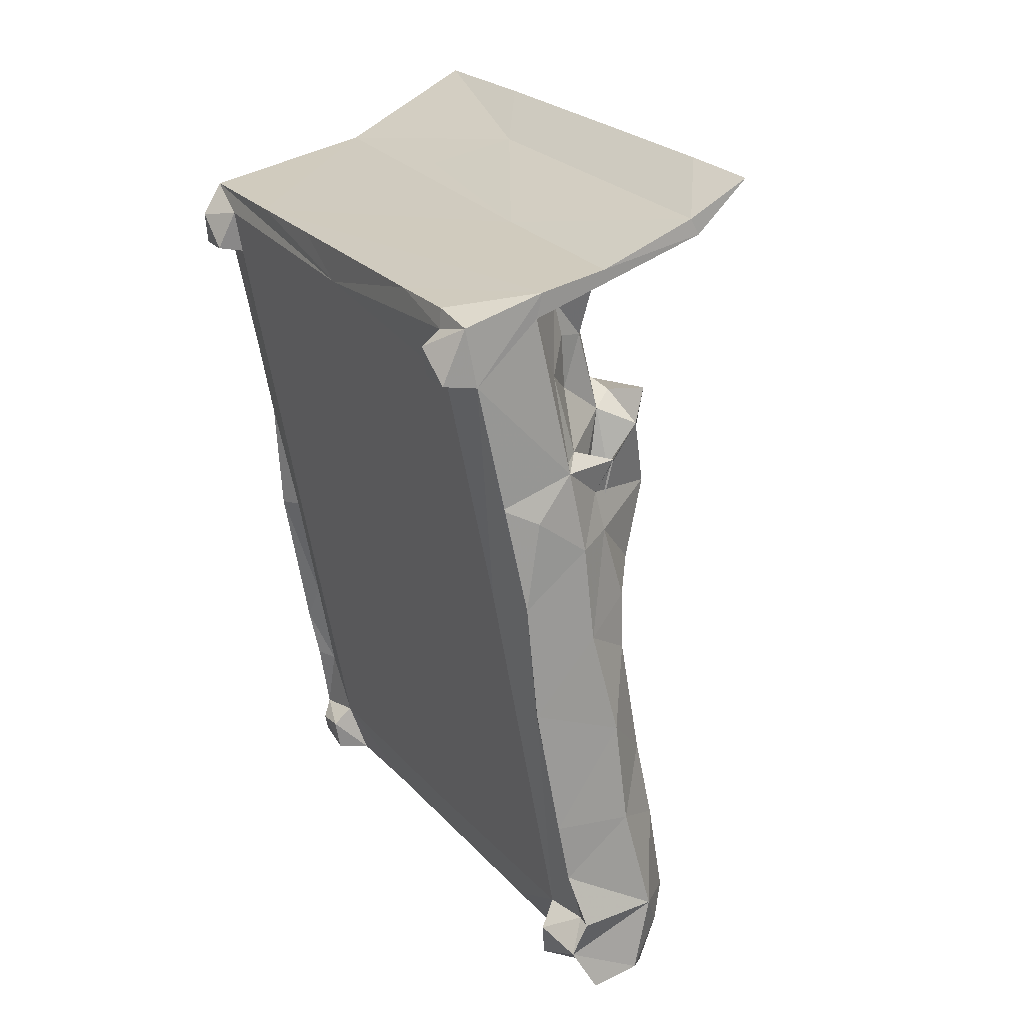
<metadata>
{"format":"obj","ext":"obj","renderer":"f3d","projection":"perspective","resolution":1024,"background":"white","views":[{"elev":44.2,"azim":-120.0,"up":"+Y"}]}
</metadata>
<code>
v -0.4179 -0.3285 -0.152
v -0.4586 -0.2943 -0.1398
v -0.4142 -0.2897 -0.1517
v -0.3885 -0.288 -0.1244
v -0.4809 -0.3364 -0.1236
v -0.4792 -0.3384 -0.07233
v -0.4673 -0.3505 -0.05816
v -0.4576 -0.327 -0.05601
v -0.4305 -0.3548 -0.06946
v -0.4073 -0.3405 -0.1171
v -0.407 -0.3429 -0.07475
v -0.3937 -0.3659 -0.06011
v -0.4428 -0.3262 -0.02384
v -0.456 -0.3216 -0.121
v -0.4597 -0.2517 -0.1244
v -0.4506 -0.2619 -0.1066
v -0.4357 -0.2697 -0.1169
v -0.4507 -0.2773 -0.0387
v -0.4253 -0.2043 -0.1275
v -0.4147 -0.3107 0.0006237
v -0.3857 -0.2134 0.0008124
v -0.3853 -0.1542 -0.1177
v -0.4085 -0.1696 -0.04601
v -0.4039 -0.1439 -0.1278
v -0.354 -0.1343 0.0005909
v -0.3694 -0.06804 -0.03753
v -0.1854 -0.432 -0.05901
v -0.15 -0.435 -0.08319
v -0.1459 -0.4359 -0.1163
v -0.1359 -0.4432 -0.03873
v -0.08032 -0.4742 -0.05138
v -0.1981 -0.3905 -0.00413
v -0.06294 -0.4389 -0.003841
v -0.008493 -0.4858 -0.1164
v -0.04754 -0.4724 -0.08164
v -0.01065 -0.4978 -0.04696
v -0.126 -0.3885 -0.1242
v 0.01462 -0.445 0.002394
v -0.3054 -0.378 -0.1165
v -0.3406 -0.3659 -0.08451
v -0.346 -0.3786 -0.05707
v -0.3363 -0.3523 -0.009896
v -0.2625 -0.3986 -0.03497
v -0.2959 -0.339 -0.0002906
v -0.3536 -0.2859 0.003826
v -0.2933 -0.3102 0.002523
v -0.3266 -0.2971 -0.00731
v -0.3465 -0.232 -0.006759
v -0.2471 -0.4044 -0.07214
v -0.2 -0.34 -0.001722
v -0.2397 -0.2627 -0.008074
v -0.2142 -0.2388 0.004824
v -0.3094 -0.2115 0.007282
v -0.3177 -0.1474 -0.008841
v -0.2666 -0.188 -0.007234
v -0.3549 -0.01373 -0.1264
v -0.3405 -0.03681 -0.1177
v -0.261 0.07825 -0.1242
v -0.3037 -0.1144 0.001587
v -0.2917 -0.05147 -0.004529
v -0.2166 -0.1832 0.00369
v -0.2334 -0.1245 0.001131
v -0.2646 -0.05017 0.002521
v -0.1635 -0.3844 0.00179
v -0.1035 -0.3629 0.003869
v -0.1436 -0.347 -0.007997
v -0.1616 -0.3014 -0.005822
v -0.1469 -0.2606 0.007143
v -0.06899 -0.3267 -0.008915
v -0.05108 -0.4008 0.003411
v -0.01778 -0.4005 -0.007238
v 0.00591 -0.3552 -0.007793
v -0.04921 -0.301 0.004987
v -0.06045 -0.2544 -0.007959
v -0.02062 -0.2687 -0.009033
v -0.1754 -0.1988 -0.009505
v -0.1363 -0.1686 0.003222
v -0.1175 -0.09604 0.002788
v 0.2134 -0.2119 -0.1242
v -0.04368 -0.1501 -0.00617
v -0.07517 -0.1455 0.003432
v -0.00767 -0.1832 -0.00659
v -0.07742 -0.09936 -0.004293
v -0.05984 -0.08027 0.009126
v -0.03786 -0.1166 -0.00999
v -0.3307 0.03943 -0.04554
v -0.3125 0.09937 -0.1142
v -0.3178 -0.009773 -0.0006064
v -0.2928 0.04124 0.01262
v -0.2961 0.1323 -0.03665
v -0.2277 -0.01812 0.006463
v -0.249 0.02649 0.01051
v -0.1991 0.01366 0.006468
v -0.2617 0.05887 0.03601
v -0.2722 0.1239 0.001059
v -0.2542 0.0979 0.00162
v -0.2656 0.2019 -0.1166
v -0.2833 0.1812 -0.08326
v -0.2647 0.2135 -0.03715
v -0.2544 0.163 -0.000106
v -0.2512 0.1525 -0.003781
v -0.2091 0.1463 -0.002857
v -0.2362 0.1253 0.02
v -0.2507 0.1509 0.01468
v -0.2297 0.1655 0.02913
v -0.2229 0.1568 0.01136
v -0.2513 0.2076 -0.03437
v -0.2422 0.185 0.02832
v -0.2306 0.1793 0.003338
v -0.1954 0.2158 0.03607
v -0.2203 0.3284 -0.1172
v -0.2038 0.3721 -0.04151
v -0.2378 0.2133 -0.01653
v -0.2101 0.2956 -0.0247
v -0.1028 -0.01694 0.00392
v -0.0904 0.01036 0.03631
v 0.08135 0.254 -0.1242
v 0.0003291 -0.0705 0.004693
v -0.03178 -0.03432 0.009751
v -0.02116 -0.01736 0.03942
v -0.169 0.3084 -0.1247
v -0.1917 0.2577 -0.001413
v -0.172 0.3018 0.02712
v -0.03853 0.1466 0.03202
v -0.01116 0.1229 0.04314
v -0.1765 0.3246 -0.1487
v -0.2105 0.3368 -0.1496
v -0.17 0.3584 -0.1502
v -0.1962 0.3855 -0.1164
v -0.1578 0.3605 -0.1234
v -0.1963 0.395 -0.0307
v -0.1477 0.3767 -0.1165
v -0.1772 0.3133 0.003368
v -0.1654 0.3507 0.001075
v -0.1674 0.3634 0.04688
v -0.1956 0.3946 0.03971
v -0.1957 0.3958 0.149
v -0.005413 0.3262 0.04411
v -0.07011 0.3484 -0.1171
v -0.0799 0.3247 0.004716
v -0.09198 0.3295 0.03511
v -0.1117 0.3404 0.04123
v -0.03306 0.2886 -0.0002838
v -0.07293 0.3079 0.005835
v -0.04843 0.3069 -0.00351
v -0.07927 0.3108 0.03223
v -0.05541 0.3218 0.008703
v -0.04719 0.2904 0.03623
v -0.03279 0.3146 0.0286
v -0.04875 0.3155 0.01329
v -0.2106 0.05359 0.05841
v -0.225 0.1207 0.07627
v -0.2227 0.2027 0.0669
v -0.1196 0.1278 0.0994
v -0.03328 -0.004727 0.04087
v -0.04763 0.0672 0.08889
v -0.04559 0.1023 0.1057
v 0.02635 0.04028 0.07401
v -0.1935 0.1641 0.08673
v -0.2067 0.2314 0.08496
v -0.09728 0.1654 0.08298
v -0.1817 0.2223 0.05791
v -0.1509 0.2251 0.04891
v -0.1481 0.3064 0.03796
v -0.1001 0.1791 0.05717
v -0.04926 0.1797 0.0456
v -0.03604 0.1533 0.04237
v -0.06147 0.1657 0.04921
v -0.03297 0.1533 0.06848
v 0.007074 0.2381 0.06135
v 0.01874 0.1989 0.05339
v -0.05939 0.3373 0.1167
v -0.1883 0.4122 0.144
v -0.1823 0.4333 0.2112
v -0.1202 0.396 0.2088
v -0.09362 0.404 0.2091
v -0.07322 0.3312 0.04709
v 0.002735 0.3013 0.04072
v 0.03786 0.3205 0.1718
v -0.02963 0.3632 0.2086
v 0.1019 -0.5157 -0.1497
v 0.1547 -0.536 -0.1423
v 0.1371 -0.534 -0.1294
v 0.1127 -0.4835 -0.1496
v 0.1454 -0.5012 -0.1489
v 0.03649 -0.5176 -0.06622
v 0.04508 -0.5068 -0.08639
v 0.09757 -0.5308 -0.04185
v 0.0874 -0.5197 -0.1189
v 0.1179 -0.4725 -0.1246
v 0.04962 -0.484 -0.002805
v 0.03573 -0.3959 0.001866
v 0.0896 -0.536 -0.07038
v 0.1117 -0.5312 -0.07336
v 0.1421 -0.5572 -0.1119
v 0.123 -0.5667 -0.05427
v 0.1474 -0.5586 -0.06582
v 0.1368 -0.5372 -0.02727
v 0.1283 -0.4989 -0.0003527
v 0.1682 -0.3456 0.003091
v 0.1632 -0.4957 -0.133
v 0.1551 -0.5103 -0.03931
v 0.1863 -0.4251 -0.1314
v 0.1686 -0.4251 -0.1192
v 0.2068 -0.371 -0.04459
v 0.1945 -0.3358 -0.0059
v 0.05689 -0.3542 0.004317
v 0.03507 -0.3191 0.004655
v 0.05623 -0.2782 -0.007021
v 0.09051 -0.193 -0.007933
v 0.1029 -0.231 0.002687
v 0.1495 -0.2525 0.002485
v 0.01724 -0.2251 0.007019
v 0.01066 -0.1682 0.00242
v 0.05004 -0.1594 -0.005718
v 0.004855 -0.1094 0.009467
v 0.04689 -0.07522 0.0144
v 0.08209 -0.1308 0.01365
v 0.1086 -0.1989 -0.005674
v 0.1296 -0.2187 -0.004568
v 0.1721 -0.1996 0.002629
v 0.1982 -0.173 0.01317
v 0.09853 -0.08564 0.008047
v 0.1357 -0.114 0.00241
v 0.2041 -0.3316 -0.1181
v 0.2102 -0.3763 -0.1311
v 0.265 -0.2214 -0.1294
v 0.2439 -0.2133 -0.1185
v 0.2634 -0.2115 -0.03972
v 0.2427 -0.173 0.004487
v 0.2259 -0.1238 0.01201
v 0.1492 -0.06295 0.04931
v 0.2799 -0.1042 0.002745
v 0.2922 -0.1577 -0.0544
v 0.3041 -0.1047 -0.1149
v 0.3105 -0.08351 -0.03944
v 0.3317 -0.01296 -0.1161
v 0.3416 -0.00418 -0.05179
v 0.2514 -0.07515 0.04665
v 0.2645 -0.07199 0.001357
v 0.2806 -0.05913 -0.004677
v 0.2856 -0.05904 0.01552
v -0.009647 -0.03272 -0.0002996
v -0.01094 -0.008539 -0.0032
v 0.009682 -0.02667 0.03264
v -0.02677 -0.01004 0.026
v -0.01756 0.02304 0.03388
v 0.0579 -0.053 0.04872
v 0.03598 0.03746 0.05079
v 0.02463 0.009211 0.004617
v -0.0132 0.04597 0.01206
v -0.01134 0.07672 -0.001933
v -0.01228 0.08522 0.01424
v 0.01941 0.09319 -0.002284
v -0.01327 0.1076 0.02995
v 0.04285 0.03967 -0.002539
v 0.0515 0.08761 0.03216
v 0.04379 0.08955 0.002677
v 0.06122 0.1447 -0.006473
v -0.001348 0.1259 0.01811
v 0.03042 0.1324 0.0007478
v 0.04604 0.192 0.003853
v 0.06141 0.235 0.04175
v 0.03966 0.3088 -0.117
v -0.01437 0.2789 0.005616
v 0.006992 0.2654 0.003138
v 0.01616 0.2817 -0.00556
v 0.006369 0.276 0.04728
v 0.05032 0.255 -0.005235
v 0.05427 0.2663 0.01835
v 0.06349 0.2707 -0.002784
v 0.02081 0.2749 0.02263
v 0.0149 0.2961 0.00894
v 0.04997 0.286 0.01246
v 0.08114 0.1196 0.05006
v 0.08802 0.18 0.0256
v 0.09165 0.2168 0.003605
v 0.1607 0.2647 -0.1167
v 0.268 0.2261 -0.1169
v 0.07411 0.242 0.02659
v 0.07004 0.2549 0.02022
v 0.09845 0.238 0.03161
v 0.1083 0.2477 -0.001088
v 0.0952 0.2351 0.02447
v 0.08443 0.2633 0.03549
v 0.2239 0.2473 0.07571
v 0.3292 0.1292 -0.1247
v 0.2566 -0.04698 0.01972
v 0.2677 -0.006538 0.00292
v 0.2781 -0.05533 0.02364
v 0.2652 -0.01585 0.02853
v 0.2569 0.02391 0.0206
v 0.257 0.01814 0.03555
v 0.2898 -0.02143 -0.005627
v 0.3005 -0.01241 0.02102
v 0.3029 -0.007721 6.904e-05
v 0.2889 0.01186 0.001885
v 0.3176 0.02038 -0.01268
v 0.2409 0.04734 0.03012
v 0.2991 0.07436 0.03195
v 0.311 0.08884 0.003365
v 0.3198 0.1539 -0.004148
v 0.1986 0.2042 0.005385
v 0.2154 0.2112 -0.006865
v 0.2231 0.1964 0.01547
v 0.2497 0.1789 0.04767
v 0.1815 0.2228 -0.0009408
v 0.1829 0.2311 0.03708
v 0.1892 0.2143 0.0333
v 0.2019 0.2062 0.03378
v 0.2095 0.2254 0.0311
v 0.2294 0.2164 0.01979
v 0.3432 0.1748 -0.1247
v 0.4003 0.1778 -0.1163
v 0.2707 0.1815 -0.007226
v 0.2489 0.1823 0.01263
v 0.2903 0.1663 0.00625
v 0.2586 0.206 0.004214
v 0.2957 0.1901 -0.002167
v 0.2597 0.1943 0.01433
v 0.291 0.183 0.02041
v 0.2898 0.1779 0.05273
v 0.2864 0.1953 0.02109
v 0.3296 0.1722 -0.003702
v 0.3234 0.1741 0.01591
v 0.2315 0.2098 0.001547
v 0.4006 0.1794 0.06298
v -0.01434 0.2983 -0.001421
v -0.0188 0.2995 0.03383
v 0.3765 0.1104 -0.1171
v 0.3561 0.05597 -0.04463
v 0.3672 0.1523 -0.01314
v 0.338 0.1367 -0.1499
v 0.3712 0.124 -0.1496
v 0.3832 0.1552 -0.1461
v 0.3927 0.1542 -0.04049
v 0.3527 0.1688 0.03408
v 0.3937 0.1598 0.005673
v 0.009456 0.005312 0.05094
v -0.008421 0.01767 0.05564
v 0.07413 0.002692 0.07933
v 0.02213 0.04062 0.07387
v -0.003638 0.05452 0.06708
v 0.007979 0.07744 0.07771
v 0.01562 0.1048 0.08727
v 0.04091 0.04571 0.07641
v 0.0313 0.07347 0.08885
v 0.09669 0.05179 0.08776
v 0.03902 0.1475 0.08473
v 0.04814 0.07885 0.07159
v 0.05871 0.1406 0.08492
v 0.05658 0.07758 0.08245
v 0.09663 0.1193 0.07863
v 0.1581 0.02771 0.09965
v 0.1037 0.1341 0.04794
v 0.1512 0.09824 0.04916
v 0.1713 0.06953 0.08195
v -0.02711 0.1671 0.04139
v 0.05136 0.2668 0.04903
v 0.02647 0.2952 0.05829
v 0.118 0.1877 0.04109
v 0.09234 0.2705 0.04949
v 0.2049 0.2418 0.1187
v 0.1631 0.2449 0.04816
v 0.2359 -0.01431 0.09914
v 0.2384 0.04804 0.09947
v 0.2268 0.08534 0.04574
v 0.2163 0.06766 0.04319
v 0.2369 0.04583 0.04789
v 0.2204 0.07015 0.05464
v 0.2409 0.06358 0.08013
v 0.2632 0.1403 0.06348
v 0.2797 0.00207 0.08457
v 0.2867 0.002833 0.05224
v 0.252 0.03329 0.04622
v 0.3057 0.04771 0.08041
v 0.291 0.1046 0.05375
v 0.1812 0.2802 0.1496
v 0.3011 0.1971 0.06345
v 0.3412 0.2256 0.2073
v 0.1821 0.2861 0.2082
v 0.2741 0.2531 0.2089
v 0.2673 0.2068 0.05164
v 0.3434 0.1787 0.0558
v 0.2722 0.2714 0.2096
v 0.07688 0.3247 0.2087
v 0.07557 0.3427 0.2095
v 0.3989 0.1714 0.1182
v 0.4096 0.201 0.2058
v 0.4152 0.2179 0.2089
v -0.04974 0.3008 0.0116
f 1 2 3
f 6 8 7
f 9 8 11
f 11 12 9
f 7 13 6
f 7 8 9
f 9 13 7
f 9 12 13
f 2 14 5
f 1 14 2
f 5 14 6
f 6 14 8
f 5 6 2
f 14 11 8
f 2 15 16
f 2 16 17
f 2 18 15
f 14 1 10
f 1 4 10
f 1 3 4
f 14 10 11
f 3 2 17
f 17 16 15
f 3 17 4
f 6 13 18
f 2 6 18
f 13 20 18
f 18 20 21
f 19 15 18
f 15 22 17
f 15 19 22
f 19 24 22
f 19 23 24
f 19 18 23
f 18 21 23
f 27 31 30
f 27 28 31
f 30 33 32
f 29 34 28
f 28 34 35
f 28 35 31
f 35 36 31
f 30 31 33
f 10 39 11
f 40 11 39
f 11 40 12
f 12 40 41
f 12 42 13
f 12 41 42
f 42 20 13
f 10 4 39
f 39 4 37
f 20 45 21
f 42 44 20
f 20 44 45
f 44 46 45
f 47 45 46
f 47 48 45
f 49 40 39
f 49 43 41
f 49 41 40
f 39 29 49
f 29 28 49
f 39 37 29
f 41 43 42
f 43 32 42
f 42 32 44
f 49 27 43
f 43 27 32
f 32 50 44
f 46 44 51
f 46 51 47
f 47 51 48
f 44 50 51
f 17 22 4
f 45 48 21
f 21 25 23
f 21 53 25
f 48 53 21
f 53 55 54
f 24 56 22
f 24 26 56
f 22 57 4
f 22 56 57
f 24 23 26
f 4 57 58
f 23 25 26
f 54 25 53
f 54 59 25
f 59 60 25
f 48 51 53
f 53 51 52
f 53 61 55
f 52 61 53
f 54 62 59
f 54 55 62
f 59 63 60
f 62 63 59
f 55 61 62
f 49 28 27
f 27 30 32
f 32 64 50
f 64 66 67
f 66 64 65
f 51 50 67
f 50 64 67
f 51 67 68
f 68 52 51
f 32 33 64
f 66 65 69
f 33 70 64
f 64 70 65
f 33 38 70
f 65 70 69
f 70 71 69
f 71 72 69
f 66 69 67
f 67 69 73
f 67 73 68
f 68 73 74
f 69 72 73
f 73 75 74
f 52 76 61
f 52 68 76
f 68 74 76
f 61 78 62
f 62 78 63
f 61 76 77
f 61 77 78
f 4 79 37
f 76 74 80
f 76 80 77
f 77 80 81
f 74 82 80
f 77 81 78
f 81 83 78
f 83 84 78
f 80 85 81
f 85 83 81
f 83 85 84
f 57 87 58
f 26 86 56
f 26 25 88
f 25 60 88
f 26 88 86
f 56 86 87
f 57 56 87
f 87 86 90
f 86 88 89
f 60 63 91
f 88 60 91
f 88 91 89
f 91 92 89
f 93 92 91
f 89 92 94
f 90 86 95
f 86 89 95
f 89 94 95
f 87 90 98
f 97 87 98
f 90 95 100
f 98 90 99
f 90 100 99
f 101 96 102
f 96 104 103
f 96 101 104
f 103 104 105
f 96 103 102
f 106 103 105
f 104 108 105
f 109 108 104
f 100 108 99
f 106 109 104
f 106 101 102
f 109 106 110
f 98 99 97
f 97 111 87
f 87 111 58
f 111 97 99
f 99 112 111
f 107 99 113
f 107 113 114
f 99 108 113
f 109 113 108
f 99 114 112
f 107 114 99
f 63 78 84
f 63 84 91
f 91 84 115
f 91 115 93
f 58 117 79
f 4 58 79
f 115 84 118
f 115 116 93
f 118 119 115
f 115 119 116
f 106 102 103
f 106 105 110
f 111 121 58
f 58 121 117
f 109 110 113
f 113 110 122
f 110 123 122
f 113 122 114
f 126 111 127
f 127 129 128
f 127 128 126
f 111 126 121
f 127 111 129
f 128 129 130
f 111 112 131
f 121 130 117
f 126 128 130
f 126 130 121
f 122 123 133
f 122 133 114
f 114 133 134
f 112 114 134
f 112 134 135
f 133 123 134
f 123 135 134
f 129 131 132
f 111 131 129
f 130 129 132
f 112 137 131
f 131 137 136
f 117 130 139
f 130 132 139
f 132 131 139
f 136 138 131
f 143 145 144
f 144 145 147
f 140 146 177
f 391 148 143
f 391 144 150
f 143 144 391
f 150 144 148
f 150 147 145
f 391 145 149
f 92 151 94
f 94 151 152
f 95 94 152
f 95 152 100
f 100 153 108
f 100 152 153
f 108 153 105
f 92 93 151
f 93 116 151
f 151 154 152
f 119 120 116
f 116 156 151
f 151 157 154
f 151 156 157
f 116 158 156
f 152 159 153
f 159 161 160
f 152 154 159
f 105 153 110
f 153 162 110
f 153 160 162
f 162 163 110
f 153 159 160
f 110 164 123
f 163 162 165
f 162 161 165
f 162 160 161
f 110 163 164
f 154 161 159
f 154 157 161
f 165 161 169
f 168 165 169
f 166 165 168
f 165 166 163
f 166 170 163
f 164 142 123
f 123 142 135
f 112 135 137
f 137 135 172
f 137 173 136
f 137 175 174
f 137 174 173
f 173 174 176
f 164 141 142
f 164 146 141
f 141 146 140
f 141 177 142
f 142 172 135
f 142 177 172
f 136 173 138
f 146 144 147
f 146 147 177
f 164 148 146
f 144 146 148
f 147 150 149
f 147 149 177
f 177 178 172
f 177 149 178
f 141 140 177
f 137 172 179
f 137 180 175
f 137 179 180
f 174 175 176
f 181 185 182
f 181 184 185
f 36 35 187
f 29 37 34
f 34 189 187
f 187 35 34
f 186 36 187
f 31 36 33
f 36 191 33
f 33 191 38
f 186 188 36
f 187 193 186
f 186 193 188
f 189 194 187
f 187 194 193
f 181 183 189
f 189 183 194
f 181 182 183
f 196 193 194
f 197 194 183
f 196 197 198
f 196 188 193
f 196 194 197
f 196 198 188
f 34 190 189
f 34 37 190
f 181 189 184
f 184 189 190
f 36 188 191
f 191 199 38
f 191 198 199
f 188 198 191
f 38 199 200
f 182 185 201
f 182 195 183
f 182 201 195
f 195 197 183
f 197 202 198
f 197 195 202
f 184 201 185
f 184 190 201
f 201 203 195
f 195 203 202
f 190 204 201
f 203 201 204
f 203 205 202
f 202 199 198
f 202 206 199
f 70 38 71
f 71 192 72
f 71 38 192
f 72 207 208
f 192 207 72
f 73 72 208
f 73 209 75
f 73 208 209
f 75 209 210
f 37 79 190
f 38 207 192
f 38 200 207
f 208 207 200
f 208 211 209
f 208 200 211
f 211 200 212
f 74 75 213
f 74 213 82
f 80 82 214
f 210 213 75
f 82 213 214
f 210 215 214
f 214 216 80
f 80 216 85
f 85 216 84
f 118 84 216
f 214 215 216
f 215 218 216
f 118 216 217
f 216 218 217
f 209 211 210
f 211 219 210
f 213 210 214
f 215 210 218
f 211 212 220
f 220 219 211
f 210 219 218
f 219 220 221
f 218 223 217
f 224 223 218
f 219 222 218
f 190 79 204
f 79 225 204
f 204 226 203
f 204 225 226
f 203 226 205
f 226 227 205
f 205 206 202
f 199 206 200
f 225 228 227
f 79 228 225
f 227 226 225
f 227 229 205
f 205 229 206
f 229 230 206
f 212 221 220
f 200 230 212
f 212 230 221
f 219 221 222
f 200 206 230
f 221 230 222
f 224 230 231
f 224 218 230
f 222 230 218
f 224 231 223
f 223 231 232
f 229 227 234
f 228 235 227
f 227 236 234
f 228 79 237
f 228 237 235
f 227 235 236
f 230 233 231
f 231 233 239
f 234 236 233
f 229 234 230
f 234 233 230
f 236 242 233
f 242 239 233
f 244 246 243
f 155 246 247
f 243 246 245
f 244 247 246
f 217 119 118
f 119 217 248
f 243 245 249
f 244 243 250
f 243 249 250
f 244 251 247
f 251 244 252
f 253 252 254
f 251 252 253
f 253 255 251
f 253 254 255
f 244 250 256
f 244 256 252
f 250 257 256
f 252 256 254
f 256 258 254
f 256 257 258
f 254 258 259
f 255 254 260
f 125 260 124
f 260 254 261
f 254 259 261
f 261 259 262
f 262 263 261
f 265 266 267
f 265 267 143
f 178 268 265
f 266 271 267
f 273 266 265
f 272 266 273
f 265 268 273
f 266 272 270
f 266 270 269
f 266 269 271
f 274 270 272
f 257 275 258
f 259 258 275
f 275 276 259
f 259 276 277
f 117 264 278
f 278 264 279
f 262 280 263
f 262 259 269
f 269 281 262
f 262 281 280
f 277 276 282
f 259 277 283
f 259 283 269
f 282 280 277
f 280 284 277
f 269 270 281
f 269 283 271
f 284 280 281
f 281 271 285
f 271 283 285
f 277 284 283
f 283 284 282
f 283 282 285
f 79 117 287
f 79 287 237
f 240 289 288
f 240 241 289
f 240 288 290
f 288 289 291
f 288 291 290
f 292 293 291
f 291 289 292
f 241 240 290
f 289 241 294
f 236 295 242
f 241 295 294
f 241 290 295
f 295 289 294
f 297 289 295
f 289 297 292
f 297 296 298
f 292 299 293
f 299 292 300
f 292 297 300
f 297 298 301
f 301 300 297
f 117 278 279
f 307 308 309
f 307 309 311
f 307 311 308
f 305 310 306
f 312 326 310
f 310 305 312
f 326 303 310
f 305 303 326
f 310 303 304
f 310 304 311
f 304 312 311
f 287 117 313
f 313 117 314
f 303 315 304
f 315 303 316
f 303 305 316
f 315 316 317
f 315 319 318
f 317 302 315
f 316 320 321
f 317 316 321
f 320 323 321
f 302 324 315
f 325 317 321
f 315 324 319
f 319 325 321
f 319 324 325
f 322 323 319
f 117 279 314
f 304 315 326
f 312 304 326
f 305 326 318
f 305 318 312
f 138 286 327
f 315 318 326
f 320 318 323
f 318 319 323
f 117 139 264
f 139 131 264
f 143 328 145
f 143 329 265
f 145 328 149
f 149 328 329
f 143 273 328
f 143 267 273
f 265 328 178
f 265 329 328
f 328 273 178
f 267 274 272
f 267 271 274
f 131 138 279
f 131 279 264
f 235 237 238
f 235 238 236
f 237 331 238
f 238 295 236
f 295 238 298
f 238 331 298
f 298 296 295
f 237 287 330
f 330 331 237
f 331 332 298
f 301 298 302
f 334 287 333
f 333 313 335
f 333 335 334
f 333 287 313
f 287 334 330
f 334 335 330
f 331 330 336
f 330 314 336
f 313 314 335
f 335 314 330
f 298 332 302
f 302 325 301
f 301 337 300
f 301 325 337
f 302 317 325
f 302 332 324
f 324 338 337
f 324 332 338
f 337 325 324
f 331 336 332
f 279 327 314
f 332 336 338
f 336 314 327
f 336 327 338
f 279 138 327
f 155 247 339
f 246 155 245
f 155 339 245
f 340 339 247
f 119 248 120
f 248 341 120
f 245 339 249
f 158 120 341
f 116 120 158
f 247 251 343
f 343 340 247
f 255 125 251
f 340 342 339
f 339 342 249
f 343 342 340
f 250 249 257
f 343 347 342
f 342 347 346
f 158 348 347
f 251 344 343
f 251 349 344
f 257 249 350
f 257 350 351
f 344 347 343
f 158 347 156
f 156 347 157
f 157 347 345
f 344 345 347
f 344 349 345
f 346 347 350
f 350 347 352
f 217 223 248
f 223 232 248
f 341 348 158
f 346 350 249
f 348 352 347
f 352 348 353
f 352 353 351
f 341 354 348
f 355 357 356
f 355 353 357
f 167 169 125
f 124 167 125
f 260 125 255
f 125 169 349
f 157 349 161
f 345 349 157
f 167 124 358
f 358 169 167
f 166 358 171
f 358 260 171
f 124 260 358
f 169 161 349
f 251 125 349
f 260 261 171
f 171 261 263
f 166 171 170
f 163 170 164
f 148 164 268
f 170 268 164
f 285 170 171
f 285 359 170
f 268 359 360
f 170 359 268
f 257 351 275
f 275 353 355
f 275 355 276
f 275 351 353
f 350 352 351
f 276 355 361
f 171 263 285
f 359 285 362
f 359 362 360
f 281 263 284
f 281 285 263
f 276 361 282
f 361 308 282
f 282 308 364
f 282 362 285
f 282 364 362
f 232 365 248
f 248 365 341
f 341 365 354
f 232 239 365
f 231 239 232
f 354 357 348
f 354 366 357
f 348 357 353
f 354 365 366
f 367 356 370
f 357 370 356
f 370 371 369
f 368 370 369
f 370 357 371
f 366 371 357
f 239 373 365
f 291 293 374
f 366 365 373
f 239 242 373
f 290 291 295
f 291 374 295
f 295 373 242
f 373 295 374
f 299 375 293
f 369 375 299
f 375 369 371
f 369 299 368
f 368 299 300
f 366 373 376
f 366 376 371
f 368 367 370
f 367 377 372
f 368 300 367
f 367 300 377
f 293 375 374
f 374 375 376
f 375 371 376
f 374 376 373
f 361 310 309
f 367 372 356
f 356 372 355
f 310 361 306
f 308 361 309
f 362 364 363
f 138 378 286
f 308 311 364
f 364 311 363
f 311 379 363
f 363 380 179
f 380 381 179
f 380 382 381
f 355 372 361
f 305 306 316
f 306 361 322
f 372 322 361
f 383 316 306
f 321 383 306
f 372 377 322
f 321 306 322
f 379 323 322
f 321 323 379
f 322 384 379
f 318 383 311
f 312 318 311
f 311 383 379
f 318 320 383
f 383 320 316
f 383 321 379
f 381 382 385
f 143 148 329
f 148 178 329
f 148 268 178
f 329 178 149
f 178 273 360
f 273 268 360
f 178 360 172
f 138 173 378
f 179 386 180
f 173 176 387
f 360 362 172
f 172 362 363
f 172 363 179
f 173 387 378
f 179 381 386
f 180 386 387
f 175 180 176
f 180 387 176
f 378 387 385
f 386 381 387
f 381 385 387
f 300 337 377
f 377 337 322
f 322 337 384
f 379 384 363
f 337 338 384
f 338 388 384
f 338 327 388
f 384 388 363
f 363 388 380
f 388 389 380
f 286 378 327
f 378 385 390
f 378 390 327
f 327 390 388
f 388 390 389
f 382 380 385
f 385 380 390
f 389 390 380
f 104 101 106
f 149 148 391
f 149 150 148
f 150 145 391
f 168 169 166
f 358 166 169
f 273 267 272
f 270 274 271
f 280 282 263
f 284 263 282
f 281 270 271
f 296 297 295
f 321 322 319
f 249 342 346
f 309 310 311

</code>
